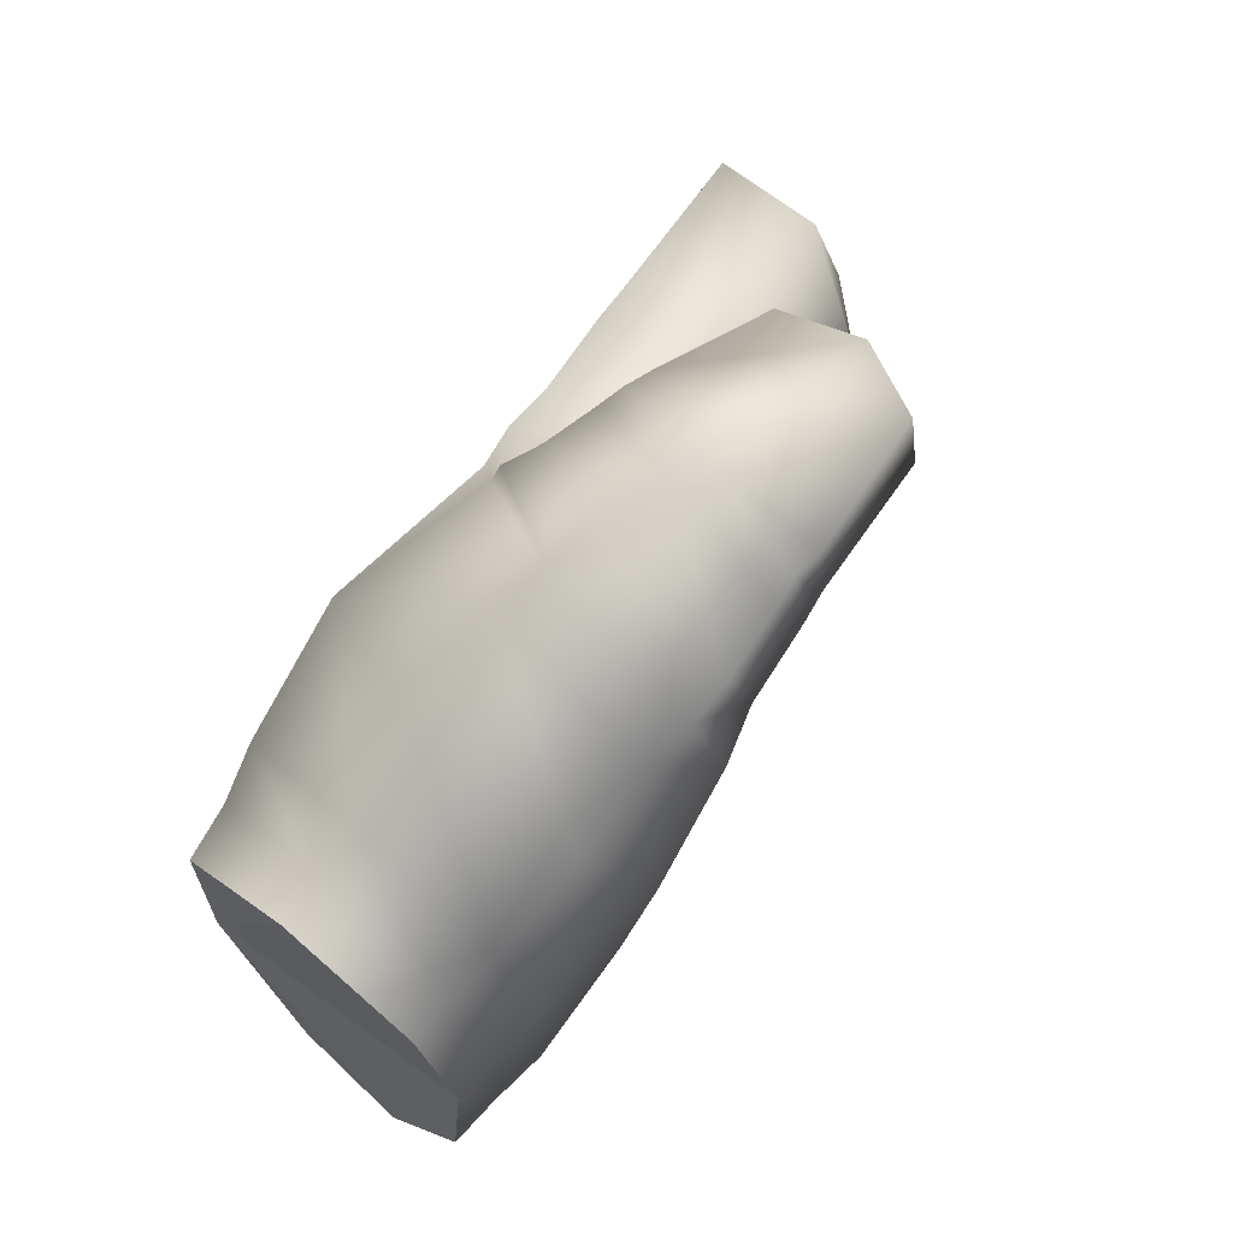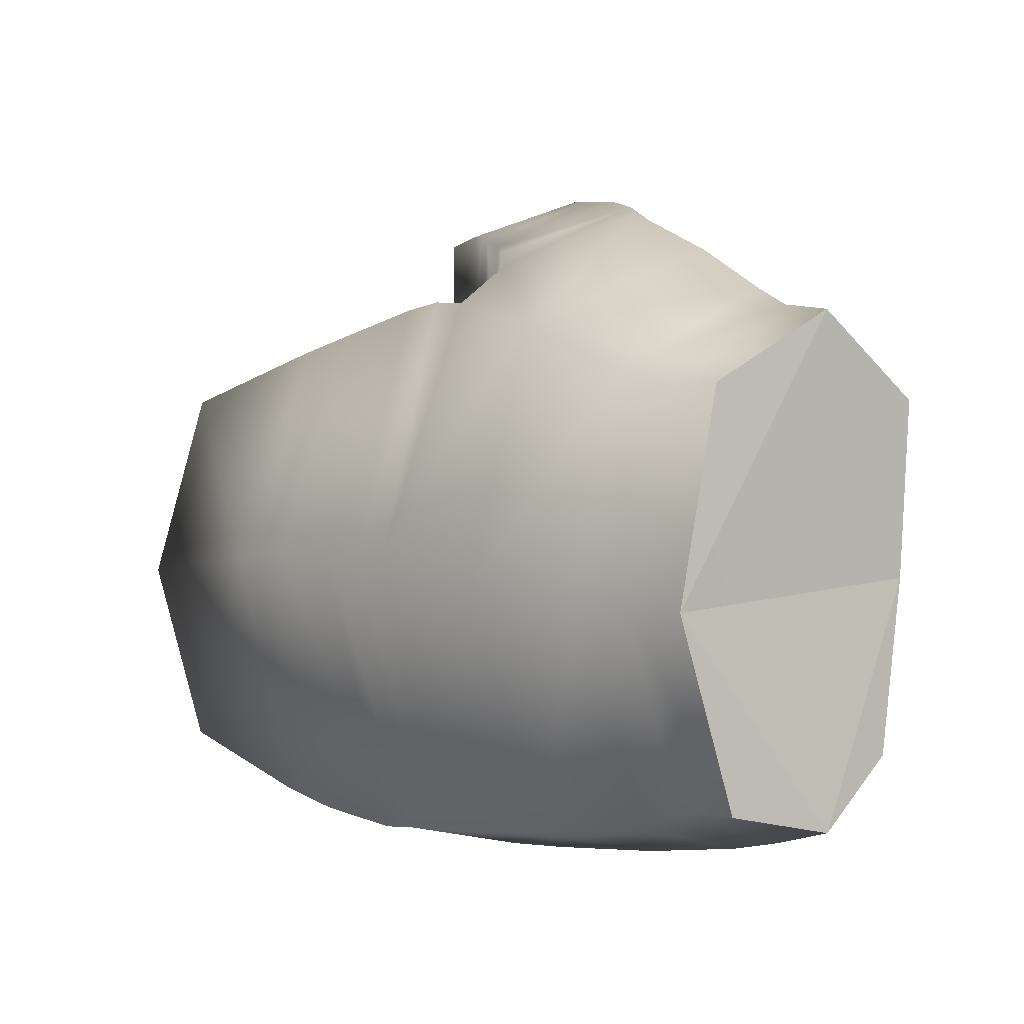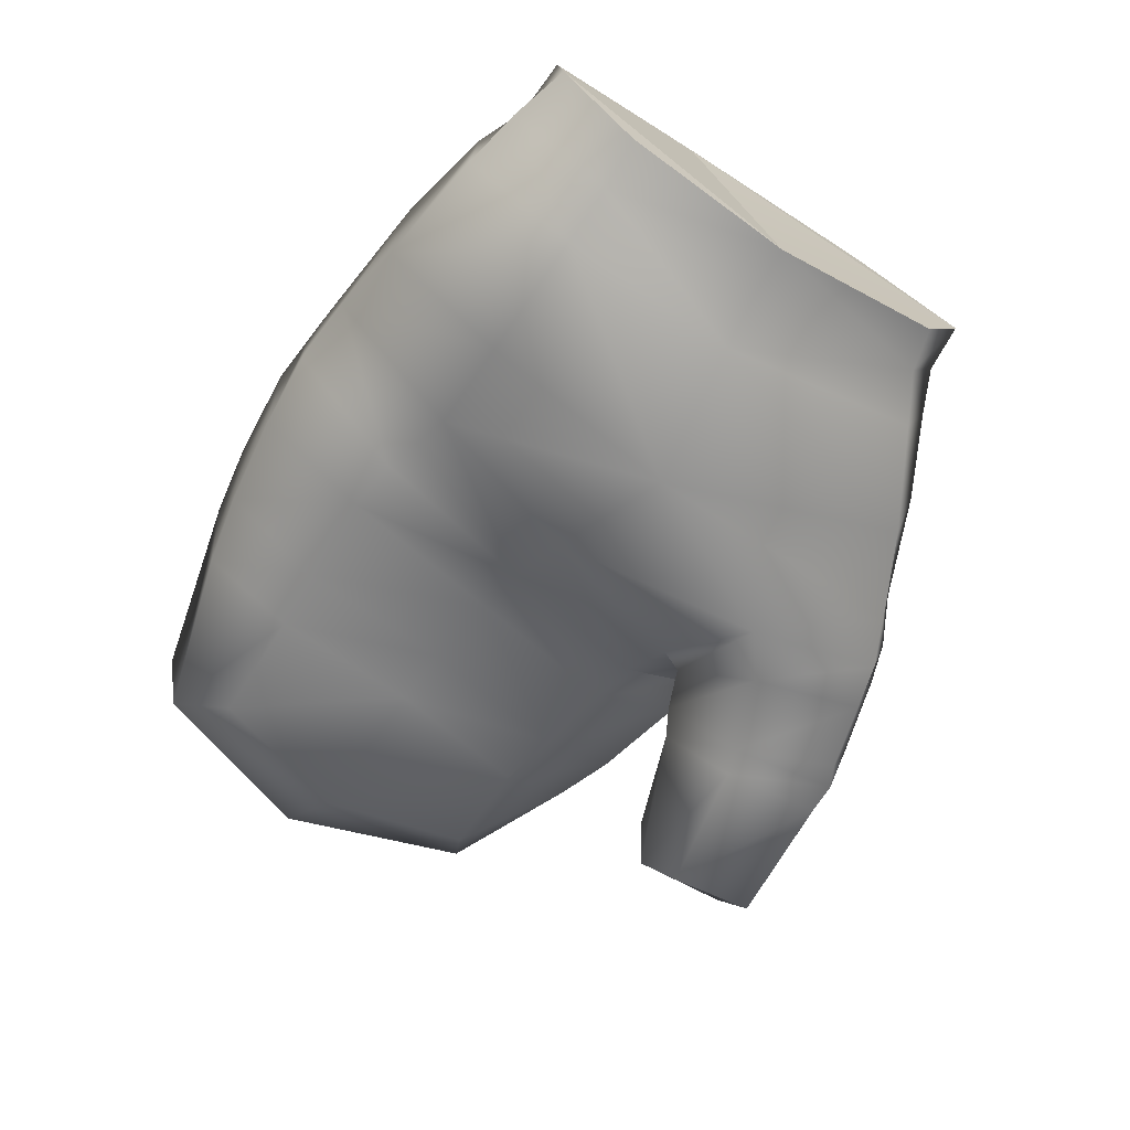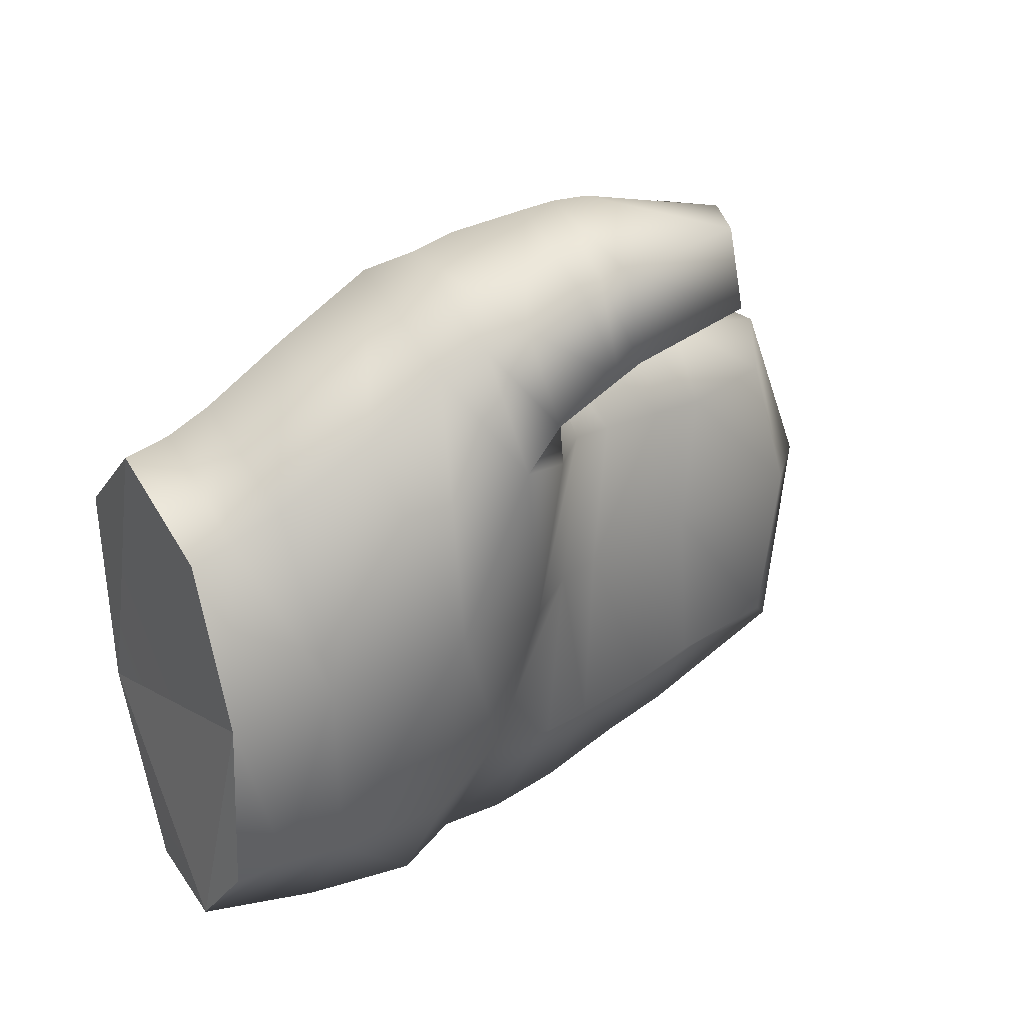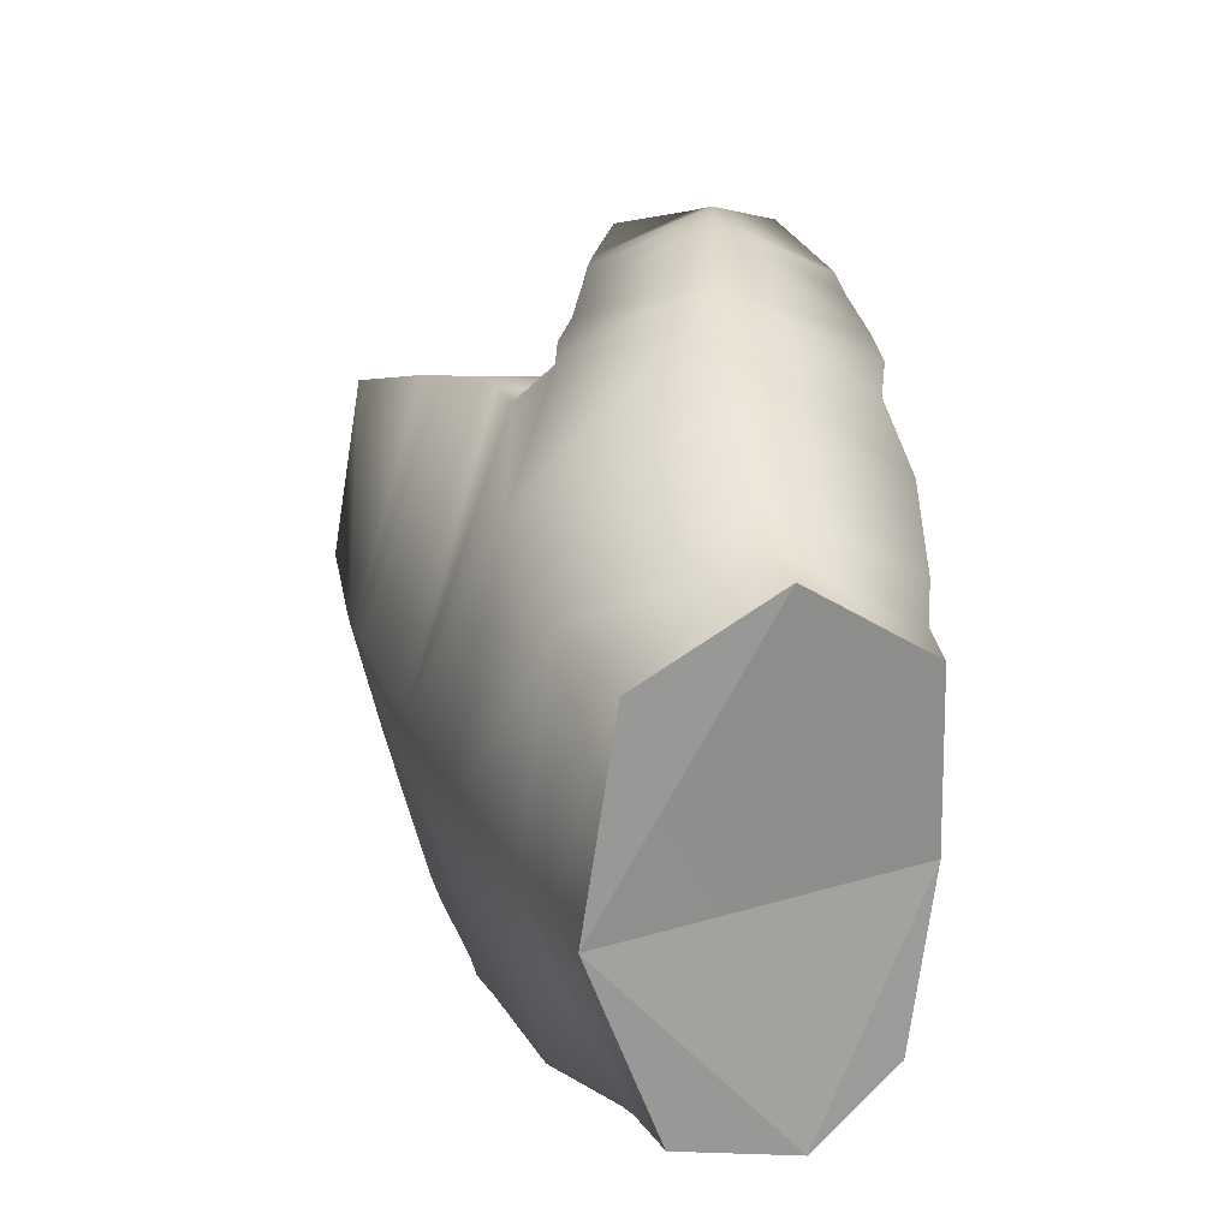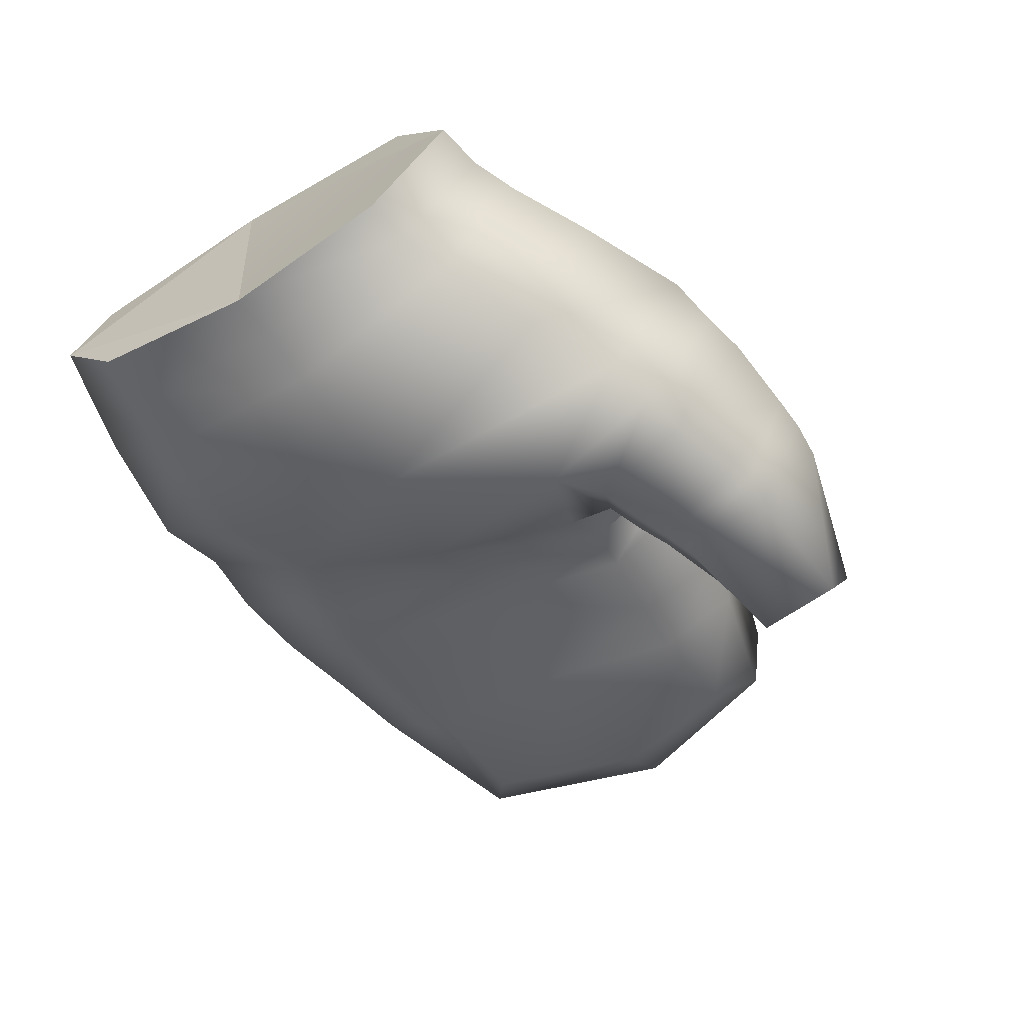
<metadata>
{"format":"obj","ext":"obj","renderer":"f3d","projection":"perspective","resolution":1024,"background":"white","views":[{"elev":60.2,"azim":-61.2,"up":"+Z"},{"elev":-7.4,"azim":-138.4,"up":"+Z"},{"elev":-59.2,"azim":-129.6,"up":"+Y"},{"elev":20.1,"azim":-42.1,"up":"+Z"},{"elev":16.1,"azim":-114.2,"up":"+Z"},{"elev":-52.2,"azim":-62.7,"up":"+Y"}]}
</metadata>
<code>
g Man_Green_RHand
v 0.7718 1.478 -0.1297
v 0.7617 1.436 -0.02435
v 0.7666 1.445 -0.09826
v 0.7562 1.496 0.07967
v 0.7841 1.558 -0.04561
v 0.7726 1.549 0.04433
v 0.7837 1.526 -0.1234
v 0.7718 1.478 -0.1297
v 0.7718 1.478 -0.1297
v 0.7841 1.558 -0.04561
v 0.7617 1.436 -0.02435
v 0.7617 1.436 -0.02435
v 0.7562 1.496 0.07967
v 0.7508 1.443 0.04873
v 0.7841 1.558 -0.04561
v 0.8102 1.558 -0.04189
v 0.7726 1.549 0.04433
v 0.7841 1.558 -0.04561
v 0.7837 1.526 -0.1234
v 0.8089 1.527 -0.1214
v 0.7718 1.478 -0.1297
v 0.7963 1.549 0.04609
v 0.7769 1.495 0.08472
v 0.7562 1.496 0.07967
v 0.7678 1.44 0.05502
v 0.7508 1.443 0.04873
v 0.7617 1.436 -0.02435
v 0.8186 1.551 0.05498
v 0.8345 1.56 -0.03946
v 0.7937 1.49 0.09516
v 0.8724 1.547 0.08098
v 0.8885 1.563 -0.02912
v 0.8762 1.532 -0.1304
v 0.8297 1.522 -0.1287
v 0.9436 1.56 -0.01236
v 0.8234 1.471 -0.1367
v 0.8733 1.463 -0.1386
v 0.7982 1.476 -0.1341
v 0.8121 1.432 -0.09357
v 0.7878 1.439 -0.09487
v 0.7666 1.445 -0.09826
v 0.7822 1.433 -0.02083
v 0.8046 1.425 -0.01645
v 0.8618 1.407 -0.003296
v 0.8655 1.426 -0.08859
v 0.7849 1.43 0.06672
v 0.9114 1.48 -0.1371
v 0.8198 1.416 0.09193
v 0.8262 1.483 0.118
v 0.8679 1.478 0.1428
v 0.9121 1.443 -0.0793
v 0.8527 1.411 0.1143
v 0.8828 1.462 0.1513
v 0.9204 1.508 0.1213
v 0.9366 1.518 0.1053
v 0.886 1.394 0.06831
v 0.9176 1.422 -0.01157
v 0.869 1.401 0.1228
v 0.9435 1.443 -0.0846
v 0.9504 1.441 -0.008919
v 0.9413 1.477 -0.1358
v 0.9387 1.528 -0.1293
v 0.9749 1.475 -0.1295
v 0.9567 1.527 -0.1284
v 0.9628 1.558 -0.01142
v 0.9682 1.444 -0.08341
v 0.9512 1.518 0.1078
v 0.9827 1.556 -0.009032
v 0.9757 1.523 -0.1282
v 0.9722 1.515 0.1078
v 1.018 1.551 -0.004681
v 1.016 1.52 -0.1198
v 1.035 1.549 -0.004588
v 1.016 1.475 -0.1186
v 1.013 1.516 0.101
v 1.033 1.518 -0.1152
v 0.9533 1.469 0.1047
v 0.9704 1.462 0.1004
v 1.014 1.462 0.09699
v 1.027 1.515 0.09886
v 0.9534 1.464 0.1013
v 0.9237 1.505 0.1289
v 1.046 1.471 -0.1088
v 1.047 1.516 -0.111
v 1.117 1.464 -0.07964
v 1.01 1.445 -0.07804
v 1.038 1.445 -0.07099
v 0.9733 1.444 -0.007929
v 1.01 1.448 -0.006825
v 1.052 1.545 -0.004303
v 1.124 1.506 -0.08276
v 1.041 1.515 0.09679
v 1.142 1.521 -0.001453
v 1.115 1.517 0.08153
v 1.041 1.463 0.09159
v 1.143 1.473 0.003957
v 1.107 1.471 0.07934
v 1.105 1.445 0.003175
v 1.083 1.446 0.06409
v 1.038 1.442 0.05729
v 1.091 1.445 -0.06367
v 1.037 1.449 -0.004245
v 1.01 1.441 0.05781
v 0.9753 1.439 0.05859
v 0.9551 1.437 0.05882
v 0.9287 1.418 0.05724
v 0.9511 1.48 0.09731
v 0.9378 1.43 0.073
v 0.9354 1.494 0.1353
v 0.9041 1.394 0.08522
v 0.8868 1.396 0.1294
v 0.8983 1.456 0.158
v 0.9263 1.442 0.1661
v 0.9532 1.482 0.1443
v 0.9647 1.473 0.1043
v 0.954 1.427 0.08185
v 0.9339 1.39 0.1008
v 0.9145 1.393 0.1406
v 0.9233 1.392 0.1466
v 0.938 1.436 0.169
v 0.9612 1.477 0.149
v 0.9758 1.466 0.1096
v 0.9652 1.424 0.08976
v 0.9451 1.389 0.1059
v 0.9713 1.471 0.151
v 0.9355 1.388 0.147
v 1.016 1.438 0.1193
v 1.017 1.408 0.1188
v 0.9515 1.43 0.1704
v 0.9985 1.381 0.122
v 0.9914 1.382 0.1579
v 1.012 1.409 0.1605
v 1.01 1.444 0.1575
g Man_Green_RHand_0
f 3 2 1
f 6 5 4
f 8 5 7
f 11 10 9
f 14 13 12
f 13 15 12
f 18 17 16
f 18 16 19
f 20 19 16
f 19 20 21
f 22 16 17
f 22 17 23
f 24 23 17
f 23 24 25
f 26 25 24
f 26 27 25
f 22 28 16
f 22 23 28
f 16 29 20
f 29 16 28
f 23 25 30
f 30 28 23
f 28 30 31
f 29 28 32
f 31 32 28
f 32 33 29
f 34 20 29
f 34 29 33
f 32 31 35
f 32 35 33
f 34 36 20
f 33 37 34
f 36 34 37
f 38 20 36
f 38 21 20
f 36 39 38
f 36 37 39
f 38 40 21
f 40 38 39
f 41 21 40
f 41 40 27
f 42 27 40
f 42 25 27
f 42 40 43
f 42 43 25
f 39 43 40
f 43 39 44
f 45 39 37
f 45 44 39
f 46 25 43
f 46 30 25
f 37 47 45
f 47 37 33
f 46 43 48
f 44 48 43
f 30 46 49
f 48 49 46
f 49 31 30
f 49 48 50
f 49 50 31
f 51 45 47
f 45 51 44
f 52 50 48
f 48 44 52
f 50 52 53
f 54 31 50
f 50 53 54
f 31 54 55
f 55 35 31
f 56 52 44
f 57 44 51
f 44 57 56
f 58 53 52
f 58 52 56
f 51 47 59
f 57 51 60
f 59 60 51
f 61 59 47
f 47 33 61
f 62 33 35
f 62 61 33
f 61 63 59
f 61 62 64
f 63 61 64
f 35 65 62
f 64 62 65
f 59 66 60
f 66 59 63
f 65 35 67
f 55 67 35
f 65 68 64
f 63 64 69
f 69 64 68
f 68 65 70
f 67 70 65
f 68 71 69
f 68 70 71
f 69 72 63
f 72 69 71
f 71 73 72
f 74 63 72
f 63 74 66
f 75 71 70
f 71 75 73
f 76 72 73
f 74 72 76
f 67 55 77
f 78 70 67
f 77 78 67
f 75 70 79
f 78 79 70
f 80 73 75
f 80 75 79
f 77 55 81
f 54 81 55
f 54 82 81
f 82 54 53
f 83 74 76
f 76 73 84
f 83 76 84
f 83 84 85
f 74 83 86
f 86 66 74
f 83 85 87
f 87 86 83
f 66 86 88
f 88 60 66
f 86 87 89
f 89 88 86
f 90 84 73
f 91 85 84
f 84 90 91
f 90 73 92
f 80 92 73
f 93 91 90
f 91 93 85
f 93 90 94
f 92 94 90
f 95 92 80
f 95 80 79
f 93 94 96
f 96 85 93
f 94 92 97
f 97 96 94
f 95 97 92
f 96 98 85
f 96 97 98
f 97 95 99
f 99 98 97
f 100 99 95
f 95 79 100
f 99 100 98
f 101 85 98
f 101 87 85
f 98 102 101
f 87 101 102
f 102 98 100
f 102 89 87
f 103 100 79
f 100 103 102
f 89 102 103
f 79 78 103
f 89 103 88
f 104 103 78
f 104 88 103
f 78 77 104
f 88 104 60
f 105 104 77
f 105 60 104
f 60 105 57
f 77 81 105
f 106 57 105
f 106 105 81
f 106 56 57
f 81 107 106
f 82 107 81
f 106 108 56
f 108 106 107
f 82 109 107
f 82 53 109
f 110 56 108
f 56 110 58
f 58 111 53
f 110 111 58
f 112 109 53
f 112 53 111
f 112 113 109
f 112 111 113
f 109 114 107
f 114 109 113
f 107 115 108
f 115 107 114
f 108 116 110
f 116 108 115
f 110 117 111
f 117 110 116
f 118 113 111
f 118 111 117
f 118 119 113
f 117 119 118
f 113 120 114
f 120 113 119
f 115 114 121
f 121 114 120
f 115 122 116
f 115 121 122
f 116 123 117
f 123 116 122
f 117 124 119
f 124 117 123
f 121 125 122
f 121 120 125
f 119 126 120
f 124 126 119
f 122 127 123
f 122 125 127
f 123 128 124
f 128 123 127
f 129 120 126
f 129 125 120
f 124 130 126
f 130 124 128
f 131 126 130
f 126 131 129
f 130 128 131
f 132 129 131
f 129 132 125
f 132 131 128
f 127 133 128
f 133 127 125
f 133 125 132
f 132 128 133

</code>
